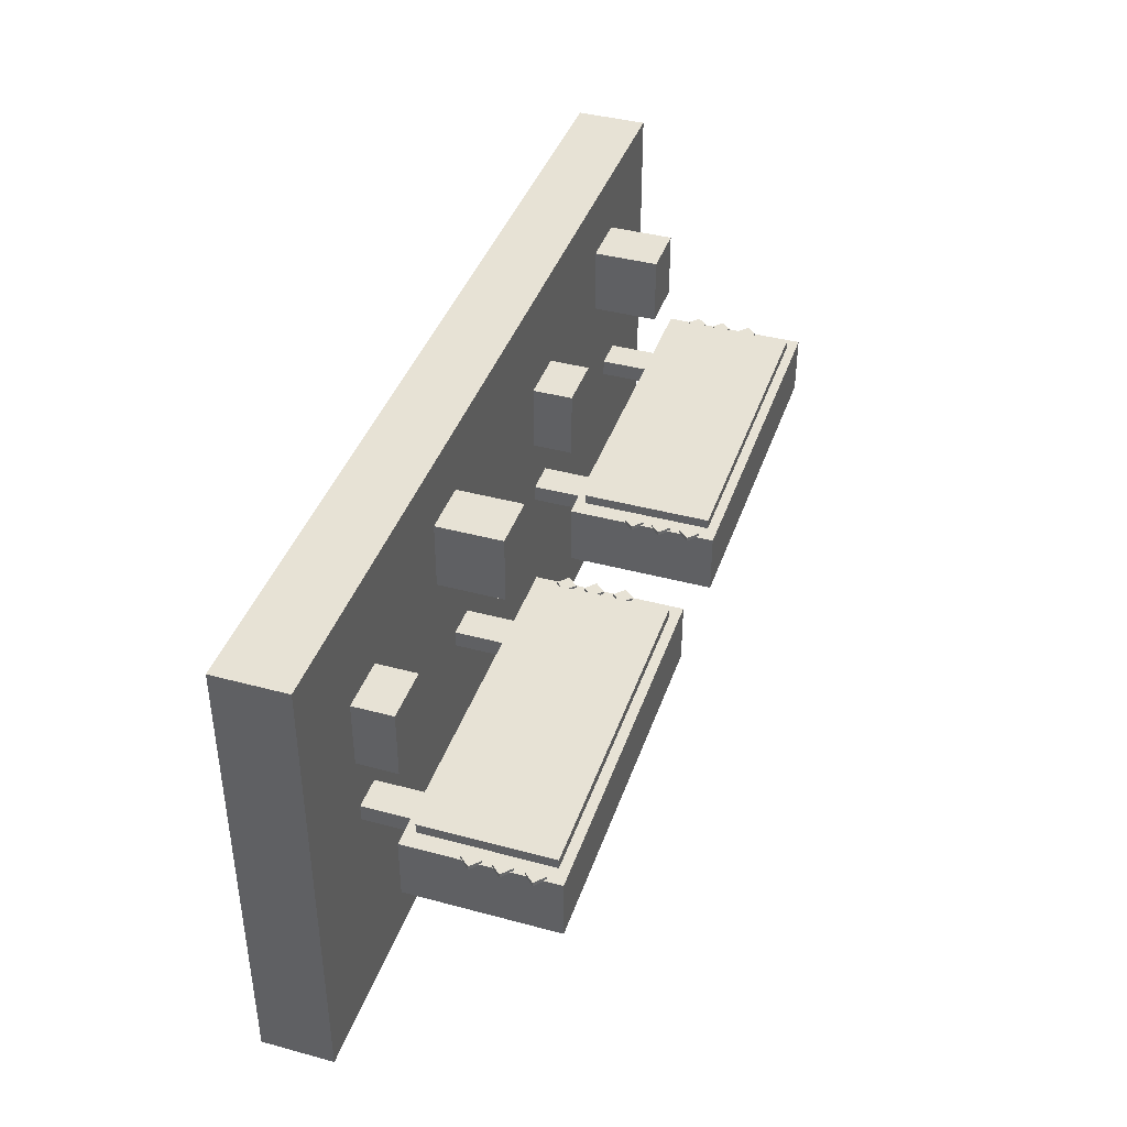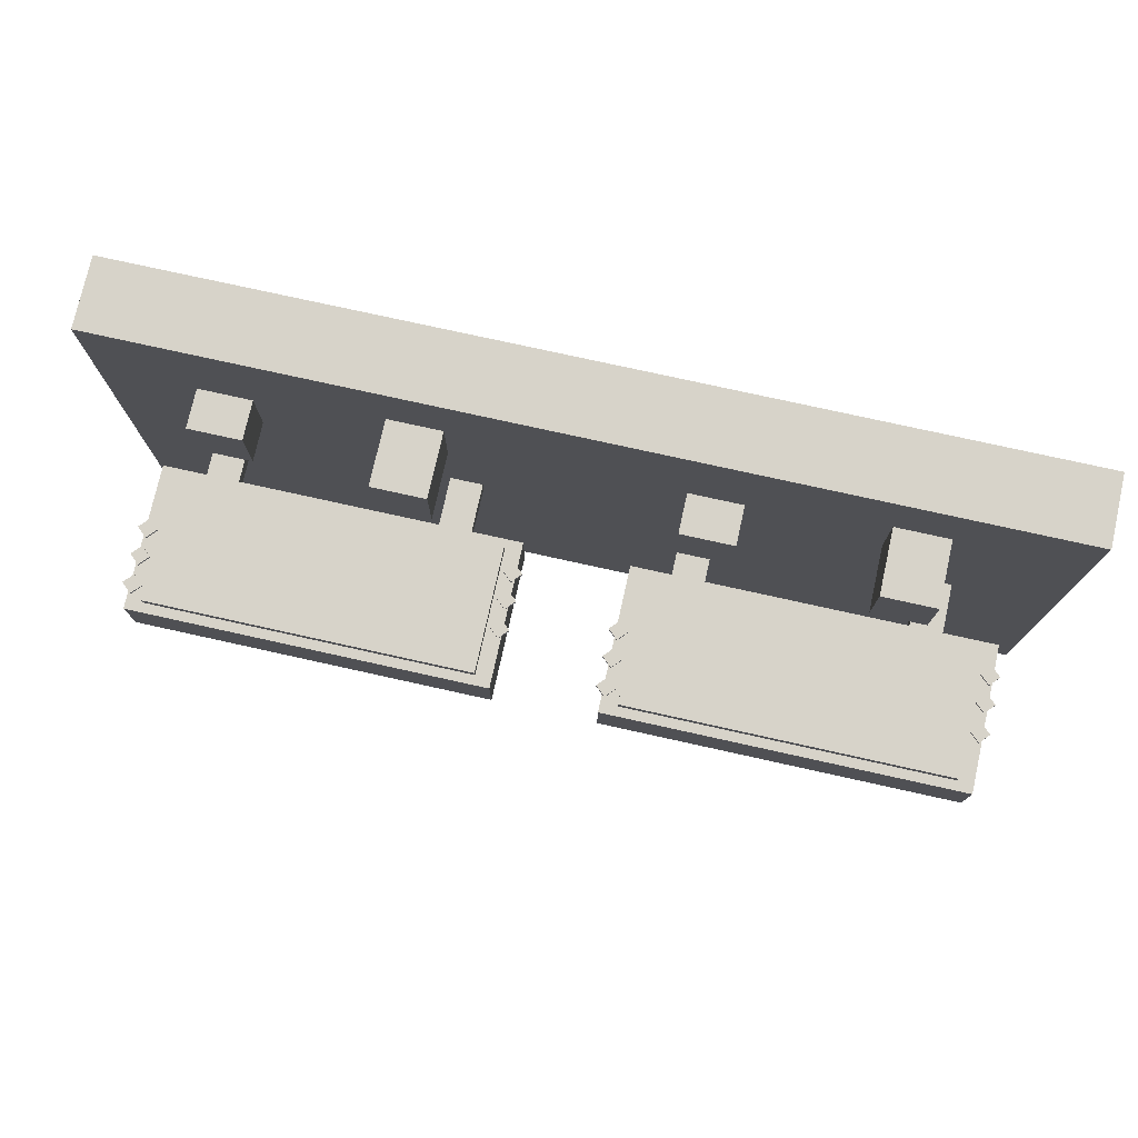
<metadata>
{"format":"obj","ext":"obj","renderer":"f3d","projection":"perspective","resolution":1024,"background":"white","views":[{"elev":40.5,"azim":108.3,"up":"+Z"},{"elev":76.3,"azim":-167.5,"up":"+Z"}]}
</metadata>
<code>
v 0.3601 0.05301 0.409
v 0.3601 0.1276 0.409
v 0.4219 0.05301 0.409
v 0.4219 0.1276 0.409
v 0.4219 0.05301 0.3316
v 0.4219 0.1276 0.3316
v 0.3601 0.05301 0.3316
v 0.3601 0.1276 0.3316
v 0.1473 0.08736 0.4634
v 0.1473 0.1619 0.4634
v 0.2091 0.08736 0.4634
v 0.2091 0.1619 0.4634
v 0.2091 0.08736 0.386
v 0.2091 0.1619 0.386
v 0.1473 0.08736 0.386
v 0.1473 0.1619 0.386
v -0 0 0.5259
v -0 0.08206 0.5259
v 0.5331 0 0.5259
v 0.5331 0.08206 0.5259
v 0.5331 0 0.5259
v 0.5331 0.08206 0.5259
v 0.5331 0 0
v 0.5331 0.08206 0
v 0.5331 0 0
v 0.5331 0.08206 0
v -0 0 0
v -0 0.08206 0
v -0 0 0
v -0 0.08206 0
v -0 0 0.5259
v -0 0.08206 0.5259
v -0 0 0.5259
v 0.5331 0 0.5259
v 0.5331 0 0
v -0 0 0
v -0 0.08206 0.5259
v 0.5331 0.08206 0.5259
v 0.5331 0.08206 0
v -0 0.08206 0
v 0.07322 0.1526 0.2953
v 0.07322 0.1526 0.2223
v 0.07322 0.298 0.2953
v 0.07322 0.298 0.2223
v 0.07322 0.298 0.2953
v 0.07322 0.298 0.2223
v 0.4474 0.298 0.2953
v 0.4474 0.298 0.2223
v 0.4474 0.298 0.2953
v 0.4474 0.298 0.2223
v 0.4474 0.1526 0.2953
v 0.4474 0.1526 0.2223
v 0.4474 0.1526 0.2953
v 0.4474 0.1526 0.2223
v 0.07322 0.1526 0.2953
v 0.07322 0.1526 0.2223
v 0.07322 0.1526 0.2953
v 0.07322 0.298 0.2953
v 0.4474 0.298 0.2953
v 0.4474 0.1526 0.2953
v 0.07322 0.1526 0.2223
v 0.07322 0.298 0.2223
v 0.4474 0.298 0.2223
v 0.4474 0.1526 0.2223
v 0.05456 0.1414 0.2842
v 0.05456 0.1414 0.2143
v 0.05456 0.3091 0.2842
v 0.05456 0.3091 0.2143
v 0.05456 0.3091 0.2842
v 0.05456 0.3091 0.2143
v 0.4668 0.3091 0.2842
v 0.4668 0.3091 0.2143
v 0.4668 0.3091 0.2842
v 0.4668 0.3091 0.2143
v 0.4668 0.1414 0.2842
v 0.4668 0.1414 0.2143
v 0.4668 0.1414 0.2842
v 0.4668 0.1414 0.2143
v 0.05456 0.1414 0.2842
v 0.05456 0.1414 0.2143
v 0.05456 0.1414 0.2842
v 0.4668 0.1414 0.2842
v 0.05456 0.3091 0.2842
v 0.4668 0.3091 0.2842
v 0.08508 0.2852 0.2842
v 0.08508 0.1653 0.2842
v 0.4355 0.2852 0.2842
v 0.4355 0.1653 0.2842
v 0.05456 0.1414 0.2143
v 0.4668 0.1414 0.2143
v 0.05456 0.3091 0.2143
v 0.4668 0.3091 0.2143
v 0.08508 0.2852 0.2143
v 0.08508 0.1653 0.2143
v 0.4355 0.2852 0.2143
v 0.4355 0.1653 0.2143
v 0.08508 0.1653 0.2143
v 0.08508 0.2852 0.2842
v 0.08508 0.2852 0.2143
v 0.08508 0.1653 0.2842
v 0.4355 0.2852 0.2842
v 0.4355 0.2852 0.2143
v 0.08508 0.2852 0.2842
v 0.08508 0.2852 0.2143
v 0.4355 0.2852 0.2143
v 0.4355 0.1653 0.2842
v 0.4355 0.1653 0.2143
v 0.4355 0.2852 0.2842
v 0.4355 0.1653 0.2143
v 0.08508 0.1653 0.2842
v 0.4355 0.1653 0.2842
v 0.08508 0.1653 0.2143
v 0.06938 0.2428 0.2872
v 0.06938 0.2428 0.2827
v 0.0589 0.2313 0.2872
v 0.0589 0.2313 0.2827
v 0.04743 0.2418 0.2872
v 0.04743 0.2418 0.2827
v 0.0579 0.2533 0.2872
v 0.0579 0.2533 0.2827
v 0.06938 0.2428 0.2872
v 0.06938 0.2428 0.2827
v 0.06938 0.2428 0.2872
v 0.0589 0.2313 0.2872
v 0.04743 0.2418 0.2872
v 0.0579 0.2533 0.2872
v 0.06938 0.2428 0.2827
v 0.0589 0.2313 0.2827
v 0.04743 0.2418 0.2827
v 0.0579 0.2533 0.2827
v 0.06938 0.2095 0.2872
v 0.06938 0.2095 0.2827
v 0.0589 0.1981 0.2872
v 0.0589 0.1981 0.2827
v 0.04743 0.2085 0.2872
v 0.04743 0.2085 0.2827
v 0.0579 0.22 0.2872
v 0.0579 0.22 0.2827
v 0.06938 0.2095 0.2872
v 0.06938 0.2095 0.2827
v 0.06938 0.2095 0.2872
v 0.0589 0.1981 0.2872
v 0.04743 0.2085 0.2872
v 0.0579 0.22 0.2872
v 0.06938 0.2095 0.2827
v 0.0589 0.1981 0.2827
v 0.04743 0.2085 0.2827
v 0.0579 0.22 0.2827
v 0.06938 0.1781 0.2872
v 0.06938 0.1781 0.2827
v 0.0589 0.1667 0.2872
v 0.0589 0.1667 0.2827
v 0.04743 0.1771 0.2872
v 0.04743 0.1771 0.2827
v 0.0579 0.1886 0.2872
v 0.0579 0.1886 0.2827
v 0.06938 0.1781 0.2872
v 0.06938 0.1781 0.2827
v 0.06938 0.1781 0.2872
v 0.0589 0.1667 0.2872
v 0.04743 0.1771 0.2872
v 0.0579 0.1886 0.2872
v 0.06938 0.1781 0.2827
v 0.0589 0.1667 0.2827
v 0.04743 0.1771 0.2827
v 0.0579 0.1886 0.2827
v 0.475 0.281 0.2872
v 0.475 0.281 0.2827
v 0.4645 0.2696 0.2872
v 0.4645 0.2696 0.2827
v 0.453 0.28 0.2872
v 0.453 0.28 0.2827
v 0.4635 0.2915 0.2872
v 0.4635 0.2915 0.2827
v 0.475 0.281 0.2872
v 0.475 0.281 0.2827
v 0.475 0.281 0.2872
v 0.4645 0.2696 0.2872
v 0.453 0.28 0.2872
v 0.4635 0.2915 0.2872
v 0.475 0.281 0.2827
v 0.4645 0.2696 0.2827
v 0.453 0.28 0.2827
v 0.4635 0.2915 0.2827
v 0.475 0.2478 0.2872
v 0.475 0.2478 0.2827
v 0.4645 0.2363 0.2872
v 0.4645 0.2363 0.2827
v 0.453 0.2468 0.2872
v 0.453 0.2468 0.2827
v 0.4635 0.2582 0.2872
v 0.4635 0.2582 0.2827
v 0.475 0.2478 0.2872
v 0.475 0.2478 0.2827
v 0.475 0.2478 0.2872
v 0.4645 0.2363 0.2872
v 0.453 0.2468 0.2872
v 0.4635 0.2582 0.2872
v 0.475 0.2478 0.2827
v 0.4645 0.2363 0.2827
v 0.453 0.2468 0.2827
v 0.4635 0.2582 0.2827
v 0.475 0.2164 0.2872
v 0.475 0.2164 0.2827
v 0.4645 0.2049 0.2872
v 0.4645 0.2049 0.2827
v 0.453 0.2154 0.2872
v 0.453 0.2154 0.2827
v 0.4635 0.2268 0.2872
v 0.4635 0.2268 0.2827
v 0.475 0.2164 0.2872
v 0.475 0.2164 0.2827
v 0.475 0.2164 0.2872
v 0.4645 0.2049 0.2872
v 0.453 0.2154 0.2872
v 0.4635 0.2268 0.2872
v 0.475 0.2164 0.2827
v 0.4645 0.2049 0.2827
v 0.453 0.2154 0.2827
v 0.4635 0.2268 0.2827
v 0.1149 0.05525 0.2694
v 0.1149 0.1576 0.2694
v 0.1523 0.05525 0.2694
v 0.1523 0.1576 0.2694
v 0.1523 0.05525 0.2694
v 0.1523 0.1576 0.2694
v 0.1523 0.05525 0.2503
v 0.1523 0.1576 0.2503
v 0.1523 0.05525 0.2503
v 0.1523 0.1576 0.2503
v 0.1149 0.05525 0.2503
v 0.1149 0.1576 0.2503
v 0.1149 0.05525 0.2503
v 0.1149 0.1576 0.2503
v 0.1149 0.05525 0.2694
v 0.1149 0.1576 0.2694
v 0.1149 0.05525 0.2694
v 0.1523 0.05525 0.2694
v 0.1523 0.05525 0.2503
v 0.1149 0.05525 0.2503
v 0.1149 0.1576 0.2694
v 0.1523 0.1576 0.2694
v 0.1523 0.1576 0.2503
v 0.1149 0.1576 0.2503
v 0.3825 0.05525 0.2694
v 0.3825 0.1576 0.2694
v 0.4199 0.05525 0.2694
v 0.4199 0.1576 0.2694
v 0.4199 0.05525 0.2694
v 0.4199 0.1576 0.2694
v 0.4199 0.05525 0.2503
v 0.4199 0.1576 0.2503
v 0.4199 0.05525 0.2503
v 0.4199 0.1576 0.2503
v 0.3825 0.05525 0.2503
v 0.3825 0.1576 0.2503
v 0.3825 0.05525 0.2503
v 0.3825 0.1576 0.2503
v 0.3825 0.05525 0.2694
v 0.3825 0.1576 0.2694
v 0.3825 0.05525 0.2694
v 0.4199 0.05525 0.2694
v 0.4199 0.05525 0.2503
v 0.3825 0.05525 0.2503
v 0.3825 0.1576 0.2694
v 0.4199 0.1576 0.2694
v 0.4199 0.1576 0.2503
v 0.3825 0.1576 0.2503
v -0.1731 0.05301 0.409
v -0.1731 0.1276 0.409
v -0.1113 0.05301 0.409
v -0.1113 0.1276 0.409
v -0.1113 0.05301 0.3316
v -0.1113 0.1276 0.3316
v -0.1731 0.05301 0.3316
v -0.1731 0.1276 0.3316
v -0.3858 0.08736 0.4634
v -0.3858 0.1619 0.4634
v -0.324 0.08736 0.4634
v -0.324 0.1619 0.4634
v -0.324 0.08736 0.386
v -0.324 0.1619 0.386
v -0.3858 0.08736 0.386
v -0.3858 0.1619 0.386
v -0.5331 0 0.5259
v -0.5331 0.08206 0.5259
v 0 0 0.5259
v 0 0.08206 0.5259
v 0 0 0.5259
v 0 0.08206 0.5259
v 0 0 0
v 0 0.08206 0
v 0 0 0
v 0 0.08206 0
v -0.5331 0 0
v -0.5331 0.08206 0
v -0.5331 0 0
v -0.5331 0.08206 0
v -0.5331 0 0.5259
v -0.5331 0.08206 0.5259
v -0.5331 0 0.5259
v 0 0 0.5259
v 0 0 0
v -0.5331 0 0
v -0.5331 0.08206 0.5259
v 0 0.08206 0.5259
v 0 0.08206 0
v -0.5331 0.08206 0
v -0.4599 0.1526 0.2953
v -0.4599 0.1526 0.2223
v -0.4599 0.298 0.2953
v -0.4599 0.298 0.2223
v -0.4599 0.298 0.2953
v -0.4599 0.298 0.2223
v -0.08577 0.298 0.2953
v -0.08577 0.298 0.2223
v -0.08577 0.298 0.2953
v -0.08577 0.298 0.2223
v -0.08577 0.1526 0.2953
v -0.08577 0.1526 0.2223
v -0.08577 0.1526 0.2953
v -0.08577 0.1526 0.2223
v -0.4599 0.1526 0.2953
v -0.4599 0.1526 0.2223
v -0.4599 0.1526 0.2953
v -0.4599 0.298 0.2953
v -0.08577 0.298 0.2953
v -0.08577 0.1526 0.2953
v -0.4599 0.1526 0.2223
v -0.4599 0.298 0.2223
v -0.08577 0.298 0.2223
v -0.08577 0.1526 0.2223
v -0.4786 0.1414 0.2842
v -0.4786 0.1414 0.2143
v -0.4786 0.3091 0.2842
v -0.4786 0.3091 0.2143
v -0.4786 0.3091 0.2842
v -0.4786 0.3091 0.2143
v -0.06637 0.3091 0.2842
v -0.06637 0.3091 0.2143
v -0.06637 0.3091 0.2842
v -0.06637 0.3091 0.2143
v -0.06637 0.1414 0.2842
v -0.06637 0.1414 0.2143
v -0.06637 0.1414 0.2842
v -0.06637 0.1414 0.2143
v -0.4786 0.1414 0.2842
v -0.4786 0.1414 0.2143
v -0.4786 0.1414 0.2842
v -0.06637 0.1414 0.2842
v -0.4786 0.3091 0.2842
v -0.06637 0.3091 0.2842
v -0.4481 0.2852 0.2842
v -0.4481 0.1653 0.2842
v -0.09763 0.2852 0.2842
v -0.09763 0.1653 0.2842
v -0.4786 0.1414 0.2143
v -0.06637 0.1414 0.2143
v -0.4786 0.3091 0.2143
v -0.06637 0.3091 0.2143
v -0.4481 0.2852 0.2143
v -0.4481 0.1653 0.2143
v -0.09763 0.2852 0.2143
v -0.09763 0.1653 0.2143
v -0.4481 0.1653 0.2143
v -0.4481 0.2852 0.2842
v -0.4481 0.2852 0.2143
v -0.4481 0.1653 0.2842
v -0.09763 0.2852 0.2842
v -0.09763 0.2852 0.2143
v -0.4481 0.2852 0.2842
v -0.4481 0.2852 0.2143
v -0.09763 0.2852 0.2143
v -0.09763 0.1653 0.2842
v -0.09763 0.1653 0.2143
v -0.09763 0.2852 0.2842
v -0.09763 0.1653 0.2143
v -0.4481 0.1653 0.2842
v -0.09763 0.1653 0.2842
v -0.4481 0.1653 0.2143
v -0.4638 0.2428 0.2872
v -0.4638 0.2428 0.2827
v -0.4742 0.2313 0.2872
v -0.4742 0.2313 0.2827
v -0.4857 0.2418 0.2872
v -0.4857 0.2418 0.2827
v -0.4752 0.2533 0.2872
v -0.4752 0.2533 0.2827
v -0.4638 0.2428 0.2872
v -0.4638 0.2428 0.2827
v -0.4638 0.2428 0.2872
v -0.4742 0.2313 0.2872
v -0.4857 0.2418 0.2872
v -0.4752 0.2533 0.2872
v -0.4638 0.2428 0.2827
v -0.4742 0.2313 0.2827
v -0.4857 0.2418 0.2827
v -0.4752 0.2533 0.2827
v -0.4638 0.2095 0.2872
v -0.4638 0.2095 0.2827
v -0.4742 0.1981 0.2872
v -0.4742 0.1981 0.2827
v -0.4857 0.2085 0.2872
v -0.4857 0.2085 0.2827
v -0.4752 0.22 0.2872
v -0.4752 0.22 0.2827
v -0.4638 0.2095 0.2872
v -0.4638 0.2095 0.2827
v -0.4638 0.2095 0.2872
v -0.4742 0.1981 0.2872
v -0.4857 0.2085 0.2872
v -0.4752 0.22 0.2872
v -0.4638 0.2095 0.2827
v -0.4742 0.1981 0.2827
v -0.4857 0.2085 0.2827
v -0.4752 0.22 0.2827
v -0.4638 0.1781 0.2872
v -0.4638 0.1781 0.2827
v -0.4742 0.1667 0.2872
v -0.4742 0.1667 0.2827
v -0.4857 0.1771 0.2872
v -0.4857 0.1771 0.2827
v -0.4752 0.1886 0.2872
v -0.4752 0.1886 0.2827
v -0.4638 0.1781 0.2872
v -0.4638 0.1781 0.2827
v -0.4638 0.1781 0.2872
v -0.4742 0.1667 0.2872
v -0.4857 0.1771 0.2872
v -0.4752 0.1886 0.2872
v -0.4638 0.1781 0.2827
v -0.4742 0.1667 0.2827
v -0.4857 0.1771 0.2827
v -0.4752 0.1886 0.2827
v -0.05814 0.281 0.2872
v -0.05814 0.281 0.2827
v -0.06862 0.2696 0.2872
v -0.06862 0.2696 0.2827
v -0.08009 0.28 0.2872
v -0.08009 0.28 0.2827
v -0.06961 0.2915 0.2872
v -0.06961 0.2915 0.2827
v -0.05814 0.281 0.2872
v -0.05814 0.281 0.2827
v -0.05814 0.281 0.2872
v -0.06862 0.2696 0.2872
v -0.08009 0.28 0.2872
v -0.06961 0.2915 0.2872
v -0.05814 0.281 0.2827
v -0.06862 0.2696 0.2827
v -0.08009 0.28 0.2827
v -0.06961 0.2915 0.2827
v -0.05814 0.2478 0.2872
v -0.05814 0.2478 0.2827
v -0.06862 0.2363 0.2872
v -0.06862 0.2363 0.2827
v -0.08009 0.2468 0.2872
v -0.08009 0.2468 0.2827
v -0.06961 0.2582 0.2872
v -0.06961 0.2582 0.2827
v -0.05814 0.2478 0.2872
v -0.05814 0.2478 0.2827
v -0.05814 0.2478 0.2872
v -0.06862 0.2363 0.2872
v -0.08009 0.2468 0.2872
v -0.06961 0.2582 0.2872
v -0.05814 0.2478 0.2827
v -0.06862 0.2363 0.2827
v -0.08009 0.2468 0.2827
v -0.06961 0.2582 0.2827
v -0.05814 0.2164 0.2872
v -0.05814 0.2164 0.2827
v -0.06862 0.2049 0.2872
v -0.06862 0.2049 0.2827
v -0.08009 0.2154 0.2872
v -0.08009 0.2154 0.2827
v -0.06961 0.2268 0.2872
v -0.06961 0.2268 0.2827
v -0.05814 0.2164 0.2872
v -0.05814 0.2164 0.2827
v -0.05814 0.2164 0.2872
v -0.06862 0.2049 0.2872
v -0.08009 0.2154 0.2872
v -0.06961 0.2268 0.2872
v -0.05814 0.2164 0.2827
v -0.06862 0.2049 0.2827
v -0.08009 0.2154 0.2827
v -0.06961 0.2268 0.2827
v -0.4183 0.05525 0.2694
v -0.4183 0.1576 0.2694
v -0.3808 0.05525 0.2694
v -0.3808 0.1576 0.2694
v -0.3808 0.05525 0.2694
v -0.3808 0.1576 0.2694
v -0.3808 0.05525 0.2503
v -0.3808 0.1576 0.2503
v -0.3808 0.05525 0.2503
v -0.3808 0.1576 0.2503
v -0.4183 0.05525 0.2503
v -0.4183 0.1576 0.2503
v -0.4183 0.05525 0.2503
v -0.4183 0.1576 0.2503
v -0.4183 0.05525 0.2694
v -0.4183 0.1576 0.2694
v -0.4183 0.05525 0.2694
v -0.3808 0.05525 0.2694
v -0.3808 0.05525 0.2503
v -0.4183 0.05525 0.2503
v -0.4183 0.1576 0.2694
v -0.3808 0.1576 0.2694
v -0.3808 0.1576 0.2503
v -0.4183 0.1576 0.2503
v -0.1506 0.05525 0.2694
v -0.1506 0.1576 0.2694
v -0.1132 0.05525 0.2694
v -0.1132 0.1576 0.2694
v -0.1132 0.05525 0.2694
v -0.1132 0.1576 0.2694
v -0.1132 0.05525 0.2503
v -0.1132 0.1576 0.2503
v -0.1132 0.05525 0.2503
v -0.1132 0.1576 0.2503
v -0.1506 0.05525 0.2503
v -0.1506 0.1576 0.2503
v -0.1506 0.05525 0.2503
v -0.1506 0.1576 0.2503
v -0.1506 0.05525 0.2694
v -0.1506 0.1576 0.2694
v -0.1506 0.05525 0.2694
v -0.1132 0.05525 0.2694
v -0.1132 0.05525 0.2503
v -0.1506 0.05525 0.2503
v -0.1506 0.1576 0.2694
v -0.1132 0.1576 0.2694
v -0.1132 0.1576 0.2503
v -0.1506 0.1576 0.2503
o 1100_0000
f 3 4 2 1
f 5 6 4 3
f 7 8 6 5
f 1 2 8 7
f 4 6 8 2
f 5 3 1 7
f 271 272 270 269
f 273 274 272 271
f 275 276 274 273
f 269 270 276 275
f 272 274 276 270
f 273 271 269 275
f 11 12 10 9
f 13 14 12 11
f 15 16 14 13
f 9 10 16 15
f 12 14 16 10
f 13 11 9 15
f 279 280 278 277
f 281 282 280 279
f 283 284 282 281
f 277 278 284 283
f 280 282 284 278
f 281 279 277 283
f 41 43 44
f 41 44 42
f 45 47 48
f 45 48 46
f 49 51 52
f 49 52 50
f 53 55 56
f 53 56 54
f 58 57 60
f 60 59 58
f 62 64 61
f 64 62 63
f 309 311 312
f 309 312 310
f 313 315 316
f 313 316 314
f 317 319 320
f 317 320 318
f 321 323 324
f 321 324 322
f 326 325 328
f 328 327 326
f 330 332 329
f 332 330 331
f 17 19 20
f 17 20 18
f 21 23 24
f 21 24 22
f 25 27 28
f 25 28 26
f 29 31 32
f 29 32 30
f 34 33 36
f 36 35 34
f 38 40 37
f 40 38 39
f 285 287 288
f 285 288 286
f 289 291 292
f 289 292 290
f 293 295 296
f 293 296 294
f 297 299 300
f 297 300 298
f 302 301 304
f 304 303 302
f 306 308 305
f 308 306 307
f 66 65 67
f 66 67 68
f 70 69 71
f 70 71 72
f 74 73 75
f 74 75 76
f 78 77 79
f 78 79 80
f 86 81 82
f 86 82 88
f 85 83 81
f 85 81 86
f 88 82 84
f 88 84 87
f 87 84 83
f 87 83 85
f 94 96 90
f 94 90 89
f 93 94 89
f 93 89 91
f 95 90 96
f 95 93 91
f 90 95 92
f 91 92 95
f 97 99 98
f 97 98 100
f 104 102 101
f 104 101 103
f 105 107 106
f 105 106 108
f 109 112 110
f 109 110 111
f 334 333 335
f 334 335 336
f 338 337 339
f 338 339 340
f 342 341 343
f 342 343 344
f 346 345 347
f 346 347 348
f 354 349 350
f 354 350 356
f 353 351 349
f 353 349 354
f 356 350 352
f 356 352 355
f 355 352 351
f 355 351 353
f 362 364 358
f 362 358 357
f 361 362 357
f 361 357 359
f 363 358 364
f 363 361 359
f 358 363 360
f 359 360 363
f 365 367 366
f 365 366 368
f 372 370 369
f 372 369 371
f 373 375 374
f 373 374 376
f 377 380 378
f 377 378 379
f 113 115 116
f 113 116 114
f 115 117 118
f 115 118 116
f 117 119 120
f 117 120 118
f 119 121 122
f 119 122 120
f 123 126 125
f 125 124 123
f 127 129 130
f 129 127 128
f 131 133 134
f 131 134 132
f 133 135 136
f 133 136 134
f 135 137 138
f 135 138 136
f 137 139 140
f 137 140 138
f 141 144 143
f 143 142 141
f 145 147 148
f 147 145 146
f 149 151 152
f 149 152 150
f 151 153 154
f 151 154 152
f 153 155 156
f 153 156 154
f 155 157 158
f 155 158 156
f 159 162 161
f 161 160 159
f 163 165 166
f 165 163 164
f 167 169 170
f 167 170 168
f 169 171 172
f 169 172 170
f 171 173 174
f 171 174 172
f 173 175 176
f 173 176 174
f 177 180 179
f 179 178 177
f 181 183 184
f 183 181 182
f 185 187 188
f 185 188 186
f 187 189 190
f 187 190 188
f 189 191 192
f 189 192 190
f 191 193 194
f 191 194 192
f 195 198 197
f 197 196 195
f 199 201 202
f 201 199 200
f 203 205 206
f 203 206 204
f 205 207 208
f 205 208 206
f 207 209 210
f 207 210 208
f 209 211 212
f 209 212 210
f 213 216 215
f 215 214 213
f 217 219 220
f 219 217 218
f 381 383 384
f 381 384 382
f 383 385 386
f 383 386 384
f 385 387 388
f 385 388 386
f 387 389 390
f 387 390 388
f 391 394 393
f 393 392 391
f 395 397 398
f 397 395 396
f 399 401 402
f 399 402 400
f 401 403 404
f 401 404 402
f 403 405 406
f 403 406 404
f 405 407 408
f 405 408 406
f 409 412 411
f 411 410 409
f 413 415 416
f 415 413 414
f 417 419 420
f 417 420 418
f 419 421 422
f 419 422 420
f 421 423 424
f 421 424 422
f 423 425 426
f 423 426 424
f 427 430 429
f 429 428 427
f 431 433 434
f 433 431 432
f 435 437 438
f 435 438 436
f 437 439 440
f 437 440 438
f 439 441 442
f 439 442 440
f 441 443 444
f 441 444 442
f 445 448 447
f 447 446 445
f 449 451 452
f 451 449 450
f 453 455 456
f 453 456 454
f 455 457 458
f 455 458 456
f 457 459 460
f 457 460 458
f 459 461 462
f 459 462 460
f 463 466 465
f 465 464 463
f 467 469 470
f 469 467 468
f 471 473 474
f 471 474 472
f 473 475 476
f 473 476 474
f 475 477 478
f 475 478 476
f 477 479 480
f 477 480 478
f 481 484 483
f 483 482 481
f 485 487 488
f 487 485 486
f 221 223 224
f 221 224 222
f 225 227 228
f 225 228 226
f 229 231 232
f 229 232 230
f 233 235 236
f 233 236 234
f 238 237 240
f 240 239 238
f 242 244 241
f 244 242 243
f 245 247 248
f 245 248 246
f 249 251 252
f 249 252 250
f 253 255 256
f 253 256 254
f 257 259 260
f 257 260 258
f 262 261 264
f 264 263 262
f 266 268 265
f 268 266 267
f 489 491 492
f 489 492 490
f 493 495 496
f 493 496 494
f 497 499 500
f 497 500 498
f 501 503 504
f 501 504 502
f 506 505 508
f 508 507 506
f 510 512 509
f 512 510 511
f 513 515 516
f 513 516 514
f 517 519 520
f 517 520 518
f 521 523 524
f 521 524 522
f 525 527 528
f 525 528 526
f 530 529 532
f 532 531 530
f 534 536 533
f 536 534 535

</code>
